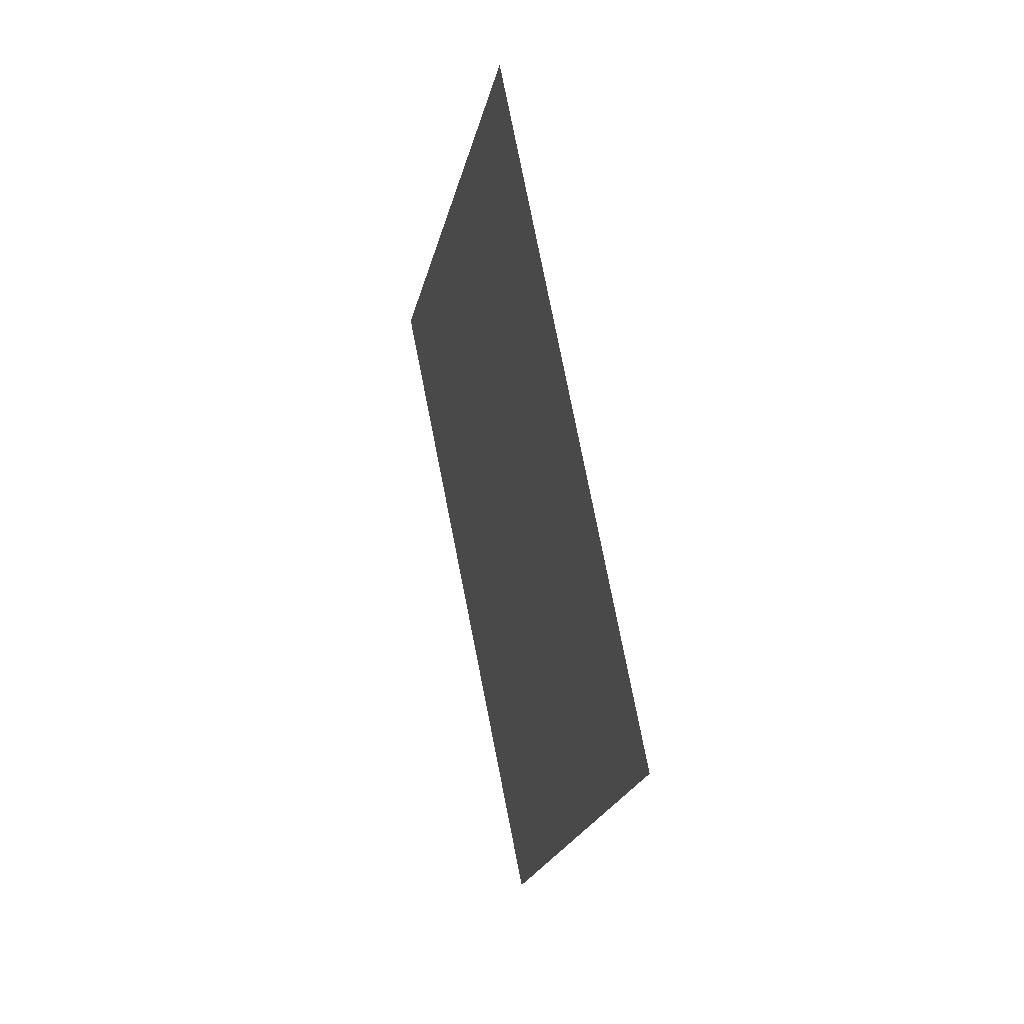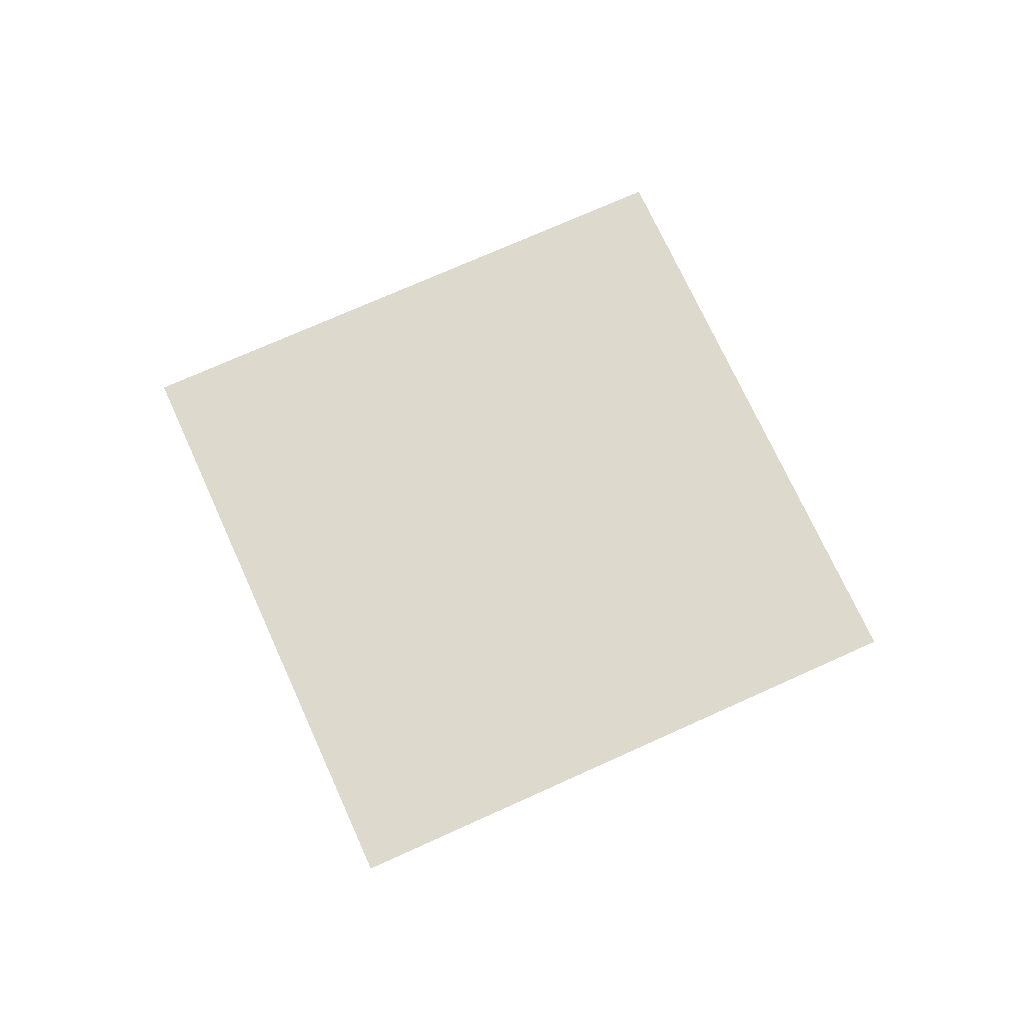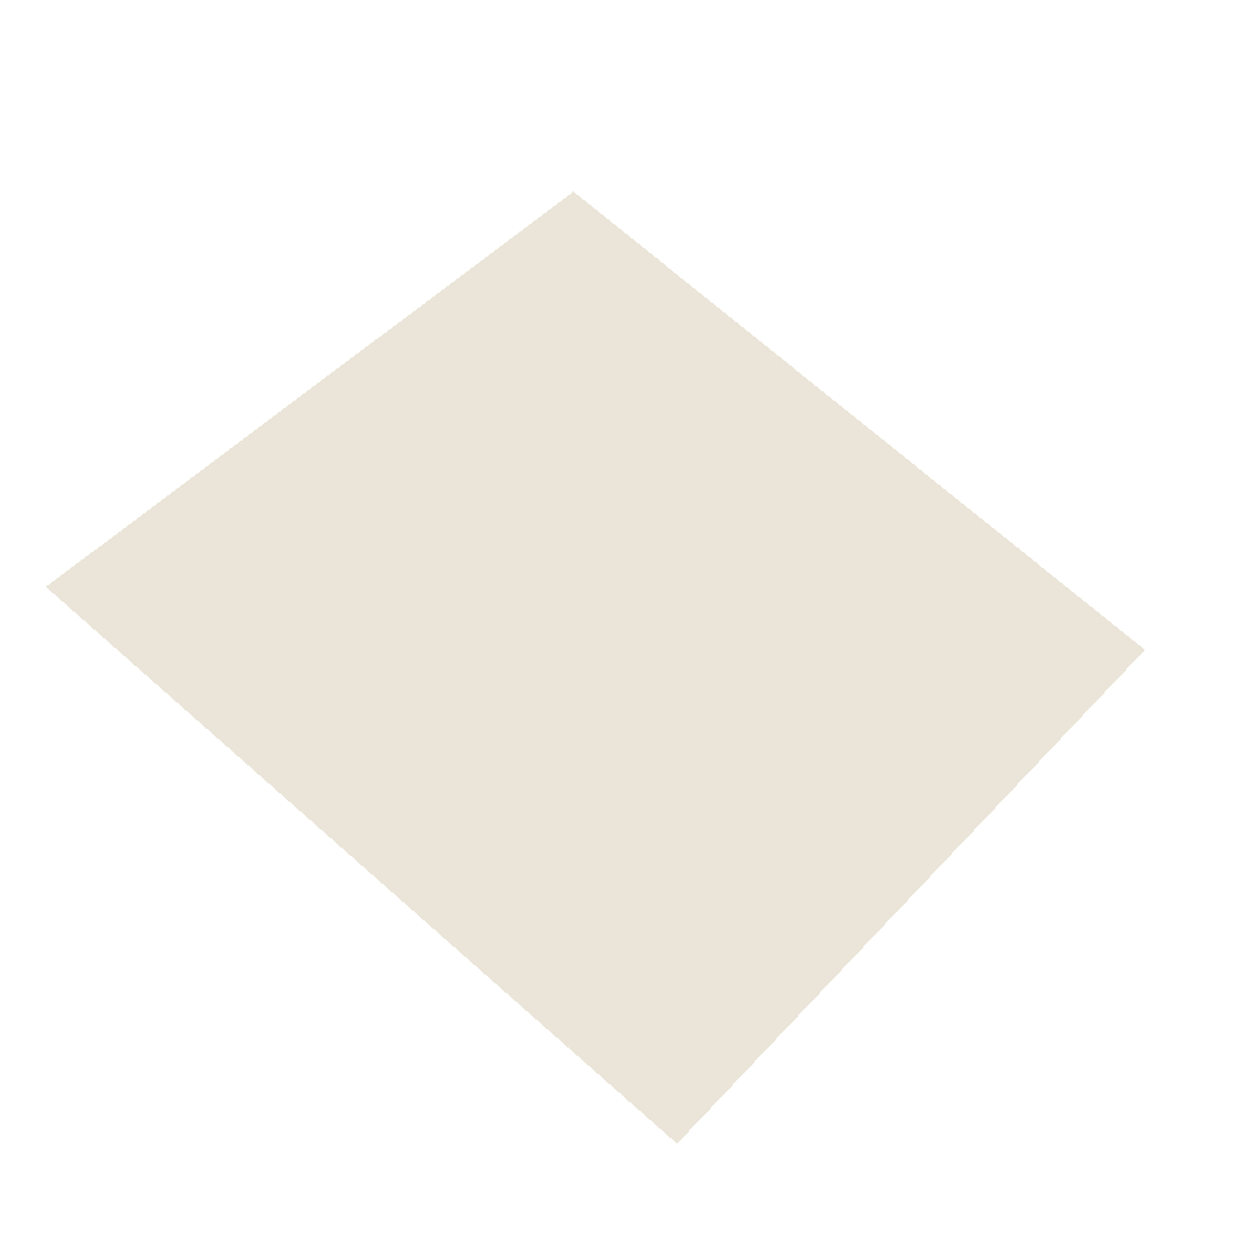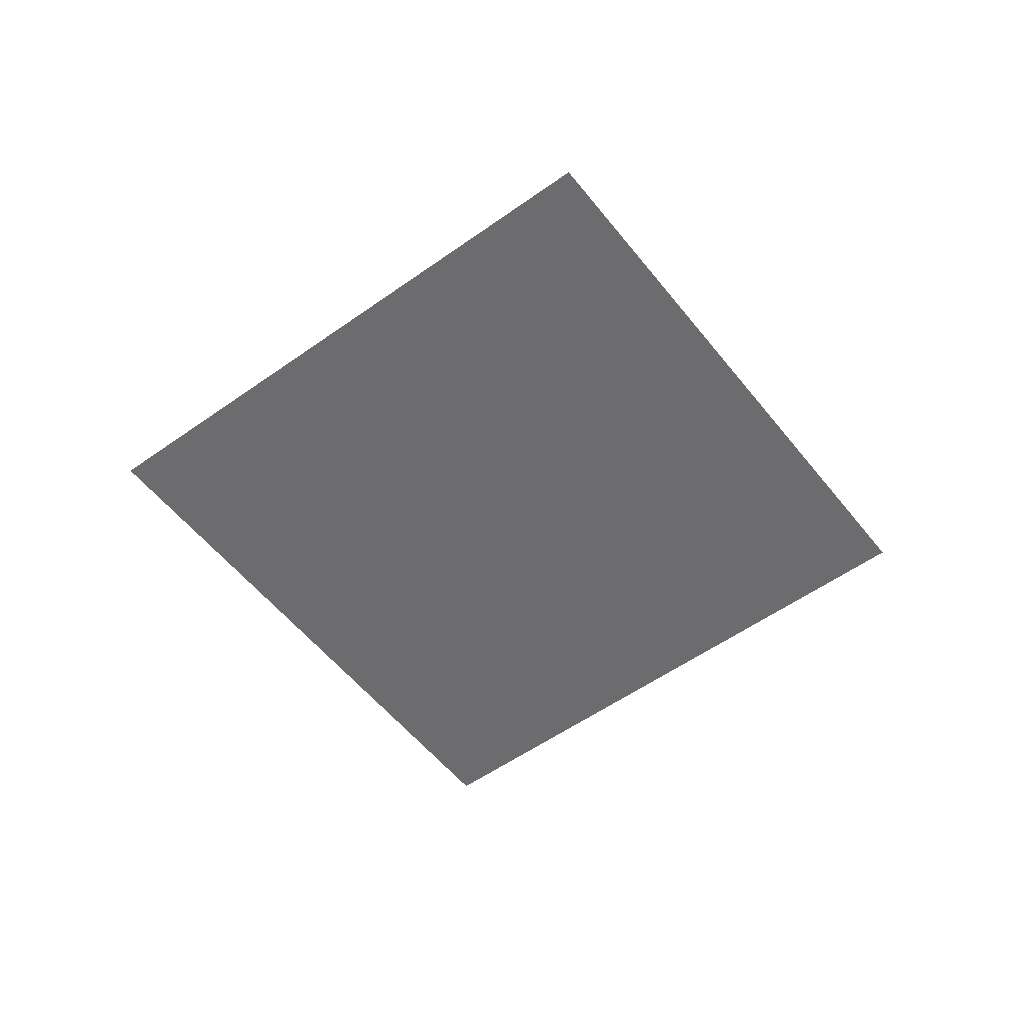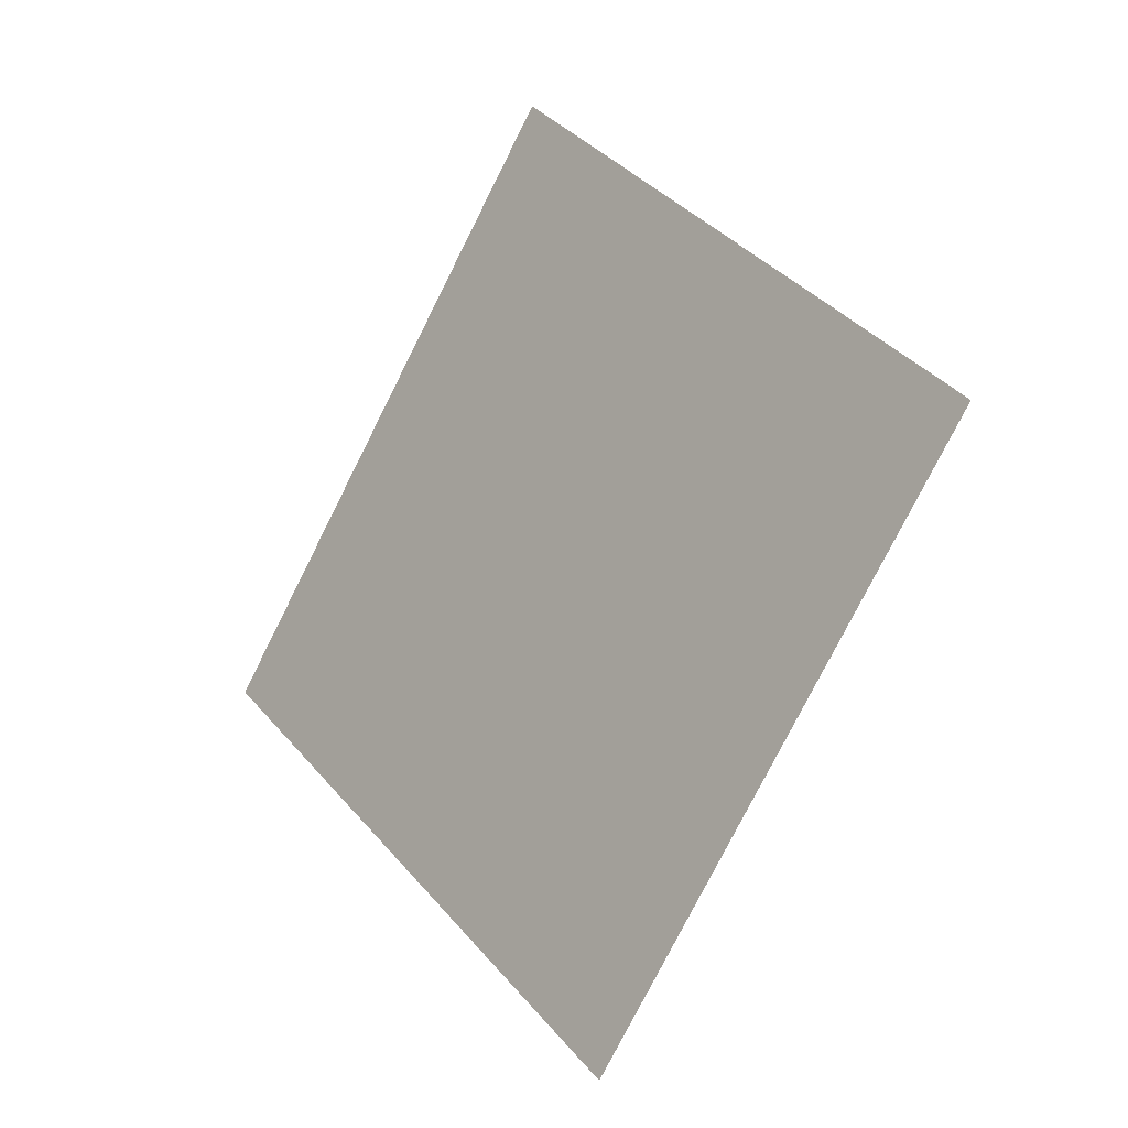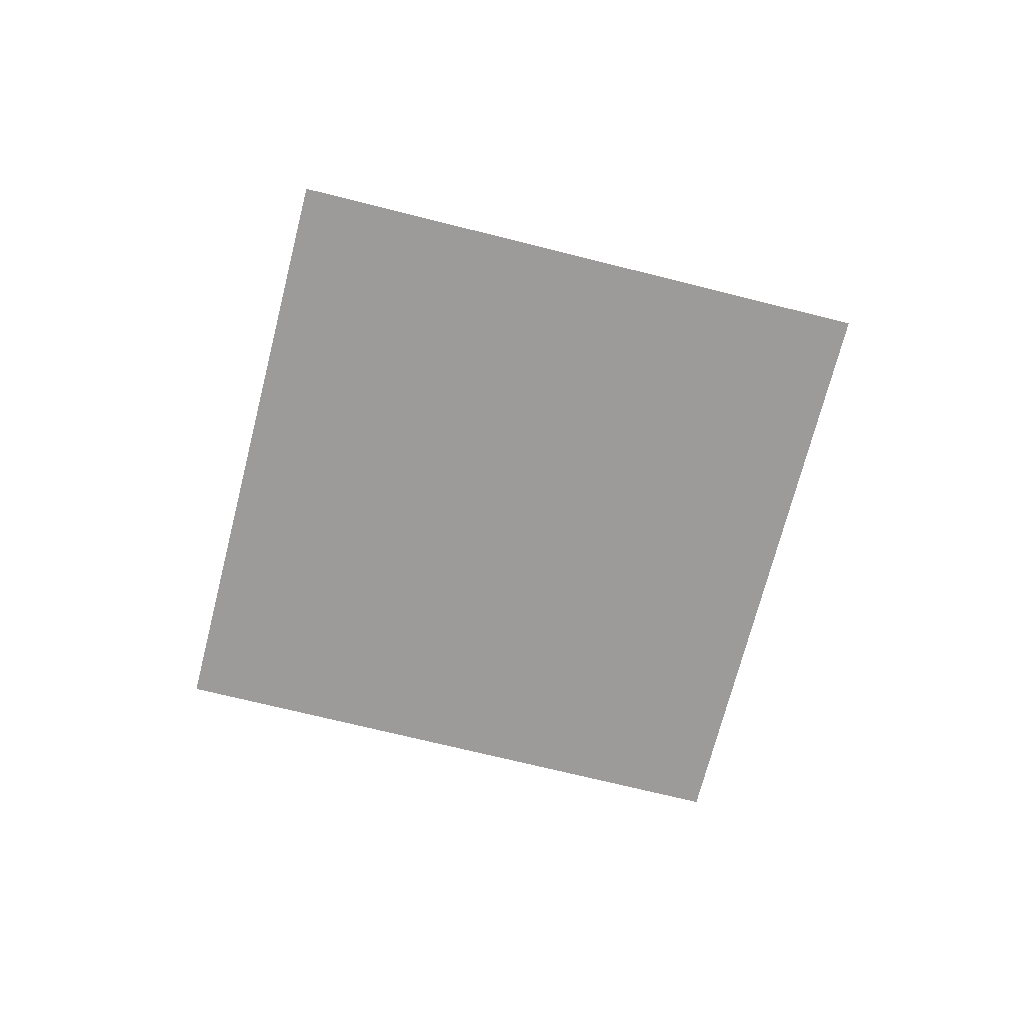
<metadata>
{"format":"obj","ext":"obj","renderer":"f3d","projection":"perspective","resolution":1024,"background":"white","views":[{"elev":34.7,"azim":75.5,"up":"+Z"},{"elev":71.9,"azim":15.3,"up":"+Y"},{"elev":-34.6,"azim":-13.5,"up":"+Z"},{"elev":-53.8,"azim":-103.0,"up":"+Y"},{"elev":-15.4,"azim":45.8,"up":"+Z"},{"elev":-69.8,"azim":25.5,"up":"+Y"}]}
</metadata>
<code>
o Cube.026_Cube.044
v -50.54 4 -8.949
v -50.54 6 -8.949
v -51.83 4 -10.48
v -51.83 6 -10.48
v -49.01 4 -10.24
v -49.01 6 -10.24
v -50.3 4 -11.77
v -50.3 6 -11.77
f 2 3 1
f 4 7 3
f 8 5 7
f 6 1 5
f 7 1 3
f 4 6 8
f 2 4 3
f 4 8 7
f 8 6 5
f 6 2 1
f 7 5 1
f 4 2 6
o Cube.025_Cube.043
v -51.09 2 -10.71
v -51.09 4 -10.71
v -52.75 2 -11.83
v -52.75 4 -11.83
v -49.97 2 -12.37
v -49.97 4 -12.37
v -51.63 2 -13.49
v -51.63 4 -13.49
f 10 11 9
f 12 15 11
f 16 13 15
f 14 9 13
f 15 9 11
f 12 14 16
f 10 12 11
f 12 16 15
f 16 14 13
f 14 10 9
f 15 13 9
f 12 10 14
o Cube.024_Cube.042
v -49.14 2 -7.164
v -49.14 4 -7.164
v -50.79 2 -8.283
v -50.79 4 -8.283
v -48.02 2 -8.821
v -48.02 4 -8.821
v -49.68 2 -9.94
v -49.68 4 -9.94
f 18 19 17
f 20 23 19
f 24 21 23
f 22 17 21
f 23 17 19
f 20 22 24
f 18 20 19
f 20 24 23
f 24 22 21
f 22 18 17
f 23 21 17
f 20 18 22
o Cube.023_Cube.041
v -52.26 0 -11.62
v -52.26 2 -11.62
v -52.37 0 -13.61
v -52.37 2 -13.61
v -50.26 0 -11.73
v -50.26 2 -11.73
v -50.37 0 -13.73
v -50.37 2 -13.73
f 26 27 25
f 28 31 27
f 32 29 31
f 30 25 29
f 31 25 27
f 28 30 32
f 26 28 27
f 28 32 31
f 32 30 29
f 30 26 25
f 31 29 25
f 28 26 30
o Cube.022_Cube.040
v -50.2 0 -13.73
v -50.2 2 -13.73
v -49.39 0 -15.56
v -49.39 2 -15.56
v -48.37 0 -12.92
v -48.37 2 -12.92
v -47.56 0 -14.75
v -47.56 2 -14.75
f 34 35 33
f 36 39 35
f 40 37 39
f 38 33 37
f 39 33 35
f 36 38 40
f 34 36 35
f 36 40 39
f 40 38 37
f 38 34 33
f 39 37 33
f 36 34 38
o Cube.021_Cube.039
v -50.24 0 -7.406
v -50.24 2 -7.406
v -50.55 0 -9.381
v -50.55 2 -9.381
v -48.26 0 -7.723
v -48.26 2 -7.723
v -48.58 0 -9.697
v -48.58 2 -9.697
f 42 43 41
f 44 47 43
f 48 45 47
f 46 41 45
f 47 41 43
f 44 46 48
f 42 44 43
f 44 48 47
f 48 46 45
f 46 42 41
f 47 45 41
f 44 42 46
o Cube.020_Cube.026
v -51.26 0 -9.219
v -51.26 2 -9.219
v -51.77 0 -11.15
v -51.77 2 -11.15
v -49.32 0 -9.729
v -49.32 2 -9.729
v -49.84 0 -11.66
v -49.84 2 -11.66
f 50 51 49
f 52 55 51
f 56 53 55
f 54 49 53
f 55 49 51
f 52 54 56
f 50 52 51
f 52 56 55
f 56 54 53
f 54 50 49
f 55 53 49
f 52 50 54
o Cube.019_Cube.025
v -48.12 0 -5.991
v -48.12 2 -5.991
v -48.13 0 -7.991
v -48.13 2 -7.991
v -46.12 0 -6.005
v -46.12 2 -6.005
v -46.13 0 -8.005
v -46.13 2 -8.005
f 58 59 57
f 60 63 59
f 64 61 63
f 62 57 61
f 63 57 59
f 60 62 64
f 58 60 59
f 60 64 63
f 64 62 61
f 62 58 57
f 63 61 57
f 60 58 62
o Cube.018_Cube.024
v -5.464 -0.001508 -16.7
v -5.464 1.998 -16.7
v -4.174 -0.001508 -18.23
v -4.174 1.998 -18.23
v -3.936 -0.001508 -15.41
v -3.936 1.998 -15.41
v -2.646 -0.001508 -16.93
v -2.646 1.998 -16.93
f 66 67 65
f 68 71 67
f 72 69 71
f 70 65 69
f 71 65 67
f 68 70 72
f 66 68 67
f 68 72 71
f 72 70 69
f 70 66 65
f 71 69 65
f 68 66 70
o Cube.017_Cube.023
v -7.919 7.652 -18.85
v -9.812 8.295 -18.85
v -7.802 7.996 -20.82
v -9.695 8.64 -20.82
v -7.286 9.514 -18.49
v -9.18 10.16 -18.49
v -7.169 9.858 -20.45
v -9.062 10.5 -20.45
f 74 75 73
f 76 79 75
f 80 77 79
f 78 73 77
f 79 73 75
f 76 78 80
f 74 76 75
f 76 80 79
f 80 78 77
f 78 74 73
f 79 77 73
f 76 74 78
o Cube.016_Cube.022
v -6.1 7.48 -18.85
v -7.419 8.983 -18.85
v -5.826 7.72 -20.82
v -7.146 9.223 -20.82
v -4.622 8.777 -18.49
v -5.941 10.28 -18.49
v -4.348 9.017 -20.45
v -5.668 10.52 -20.45
f 82 83 81
f 84 87 83
f 88 85 87
f 86 81 85
f 87 81 83
f 84 86 88
f 82 84 83
f 84 88 87
f 88 86 85
f 86 82 81
f 87 85 81
f 84 82 86
o Cube.015_Cube.021
v -5.454 6 -18.81
v -5.454 8 -18.81
v -5.16 6 -20.79
v -5.16 8 -20.79
v -3.476 6 -18.51
v -3.476 8 -18.51
v -3.181 6 -20.49
v -3.181 8 -20.49
f 90 91 89
f 92 95 91
f 96 93 95
f 94 89 93
f 95 89 91
f 92 94 96
f 90 92 91
f 92 96 95
f 96 94 93
f 94 90 89
f 95 93 89
f 92 90 94
o Cube.014_Cube.020
v -5.483 4 -18.85
v -5.483 6 -18.85
v -5.119 4 -20.82
v -5.119 6 -20.82
v -3.517 4 -18.49
v -3.517 6 -18.49
v -3.153 4 -20.45
v -3.153 6 -20.45
f 98 99 97
f 100 103 99
f 104 101 103
f 102 97 101
f 103 97 99
f 100 102 104
f 98 100 99
f 100 104 103
f 104 102 101
f 102 98 97
f 103 101 97
f 100 98 102
o Cube.013_Cube.019
v -5.656 2 -19.19
v -5.656 4 -19.19
v -4.776 2 -20.99
v -4.776 4 -20.99
v -3.86 2 -18.31
v -3.86 4 -18.31
v -2.98 2 -20.11
v -2.98 4 -20.11
f 106 107 105
f 108 111 107
f 112 109 111
f 110 105 109
f 111 105 107
f 108 110 112
f 106 108 107
f 108 112 111
f 112 110 109
f 110 106 105
f 111 109 105
f 108 106 110
o Cube.012_Cube.018
v -10.38 6 -18.45
v -10.38 8 -18.45
v -10.84 6 -20.39
v -10.84 8 -20.39
v -8.43 6 -18.91
v -8.43 8 -18.91
v -8.891 6 -20.85
v -8.891 8 -20.85
f 114 115 113
f 116 119 115
f 120 117 119
f 118 113 117
f 119 113 115
f 116 118 120
f 114 116 115
f 116 120 119
f 120 118 117
f 118 114 113
f 119 117 113
f 116 114 118
o Cube.011_Cube.017
v -10.45 4 -18.5
v -10.45 6 -18.5
v -10.79 4 -20.47
v -10.79 6 -20.47
v -8.48 4 -18.83
v -8.48 6 -18.83
v -8.816 4 -20.8
v -8.816 6 -20.8
f 122 123 121
f 124 127 123
f 128 125 127
f 126 121 125
f 127 121 123
f 124 126 128
f 122 124 123
f 124 128 127
f 128 126 125
f 126 122 121
f 127 125 121
f 124 122 126
o Cube.010_Cube.016
v -10.38 2 -18.45
v -10.38 4 -18.45
v -10.84 2 -20.39
v -10.84 4 -20.39
v -8.43 2 -18.91
v -8.43 4 -18.91
v -8.891 2 -20.85
v -8.891 4 -20.85
f 130 131 129
f 132 135 131
f 136 133 135
f 134 129 133
f 135 129 131
f 132 134 136
f 130 132 131
f 132 136 135
f 136 134 133
f 134 130 129
f 135 133 129
f 132 130 134
o Cube.009_Cube.015
v -10.67 0 -18.69
v -10.67 2 -18.69
v -10.59 0 -20.69
v -10.59 2 -20.69
v -8.676 0 -18.61
v -8.676 2 -18.61
v -8.592 0 -20.61
v -8.592 2 -20.61
f 138 139 137
f 140 143 139
f 144 141 143
f 142 137 141
f 143 137 139
f 140 142 144
f 138 140 139
f 140 144 143
f 144 142 141
f 142 138 137
f 143 141 137
f 140 138 142
o Cube.008_Cube.014
v -5.282 0 -18.62
v -5.282 2 -18.62
v -5.353 0 -20.61
v -5.353 2 -20.61
v -3.283 0 -18.69
v -3.283 2 -18.69
v -3.354 0 -20.69
v -3.354 2 -20.69
f 146 147 145
f 148 151 147
f 152 149 151
f 150 145 149
f 151 145 147
f 148 150 152
f 146 148 147
f 148 152 151
f 152 150 149
f 150 146 145
f 151 149 145
f 148 146 150
o Cube.007_Cube.013
v -3.022 0 -4.593
v -3.022 2 -4.593
v -1.3 0 -5.61
v -1.3 2 -5.61
v -2.005 0 -2.871
v -2.005 2 -2.871
v -0.2828 0 -3.888
v -0.2828 2 -3.888
f 154 155 153
f 156 159 155
f 160 157 159
f 158 153 157
f 159 153 155
f 156 158 160
f 154 156 155
f 156 160 159
f 160 158 157
f 158 154 153
f 159 157 153
f 156 154 158
o Cube.006_Cube.012
v -3.021 4 0.1107
v -3.021 6 0.1107
v -1.397 4 -1.056
v -1.397 6 -1.056
v -1.855 4 1.735
v -1.855 6 1.735
v -0.2302 4 0.5683
v -0.2302 6 0.5683
f 162 163 161
f 164 167 163
f 168 165 167
f 166 161 165
f 167 161 163
f 164 166 168
f 162 164 163
f 164 168 167
f 168 166 165
f 166 162 161
f 167 165 161
f 164 162 166
o Cube.005_Cube.011
v -2.291 1.511 5.916
v -2.291 2.821 4.405
v -2.27 -2.1e-05 4.606
v -2.27 1.31 3.095
v -0.2913 1.527 5.93
v -0.2913 2.837 4.418
v -0.2704 0.01571 4.62
v -0.2704 1.326 3.109
f 170 171 169
f 172 175 171
f 176 173 175
f 174 169 173
f 175 169 171
f 172 174 176
f 170 172 171
f 172 176 175
f 176 174 173
f 174 170 169
f 175 173 169
f 172 170 174
o Cube.004_Cube.010
v -4.404 0 3.622
v -4.404 2 3.622
v -5.032 0 1.723
v -5.032 2 1.723
v -2.505 0 2.994
v -2.505 2 2.994
v -3.133 0 1.095
v -3.133 2 1.095
f 178 179 177
f 180 183 179
f 184 181 183
f 182 177 181
f 183 177 179
f 180 182 184
f 178 180 179
f 180 184 183
f 184 182 181
f 182 178 177
f 183 181 177
f 180 178 182
o Cube.003_Cube.009
v -2.68 2 1.244
v -2.68 4 1.244
v -1.94 2 -0.6147
v -1.94 4 -0.6147
v -0.8213 2 1.983
v -0.8213 4 1.983
v -0.08196 2 0.1247
v -0.08196 4 0.1247
f 186 187 185
f 188 191 187
f 192 189 191
f 190 185 189
f 191 185 187
f 188 190 192
f 186 188 187
f 188 192 191
f 192 190 189
f 190 186 185
f 191 189 185
f 188 186 190
o Cube.002_Cube.008
v -2.291 0 3.074
v -2.291 2 3.074
v -2.27 0 1.074
v -2.27 2 1.074
v -0.2913 0 3.095
v -0.2913 2 3.095
v -0.2704 0 1.095
v -0.2704 2 1.095
f 194 195 193
f 196 199 195
f 200 197 199
f 198 193 197
f 199 193 195
f 196 198 200
f 194 196 195
f 196 200 199
f 200 198 197
f 198 194 193
f 199 197 193
f 196 194 198
o Cube.001_Cube.007
v -4.366 0 0.3657
v -4.366 2 0.3657
v -3.366 0 -1.366
v -3.366 2 -1.366
v -2.634 0 1.366
v -2.634 2 1.366
v -1.634 0 -0.3657
v -1.634 2 -0.3657
f 202 203 201
f 204 207 203
f 208 205 207
f 206 201 205
f 207 201 203
f 204 206 208
f 202 204 203
f 204 208 207
f 208 206 205
f 206 202 201
f 207 205 201
f 204 202 206
o Cube_Cube.006
v -1.101 0 0.8875
v -1.101 2 0.8875
v -0.8875 0 -1.101
v -0.8875 2 -1.101
v 0.8875 0 1.101
v 0.8875 2 1.101
v 1.101 0 -0.8875
v 1.101 2 -0.8875
f 210 211 209
f 212 215 211
f 216 213 215
f 214 209 213
f 215 209 211
f 212 214 216
f 210 212 211
f 212 216 215
f 216 214 213
f 214 210 209
f 215 213 209
f 212 210 214
o Plane
v -660.3 0 7075
v 7075 0 660.3
v -7075 0 -660.3
v 660.3 0 -7075
f 218 219 217
f 218 220 219

</code>
